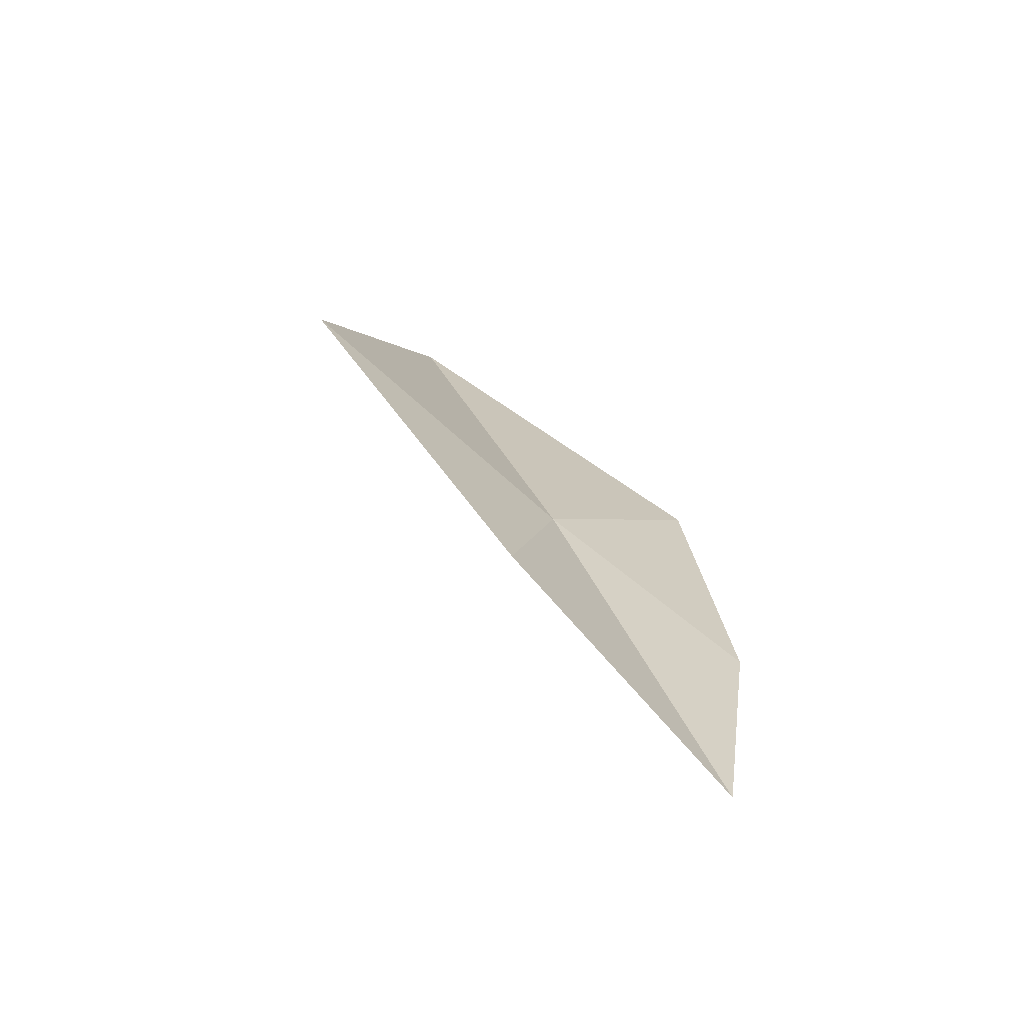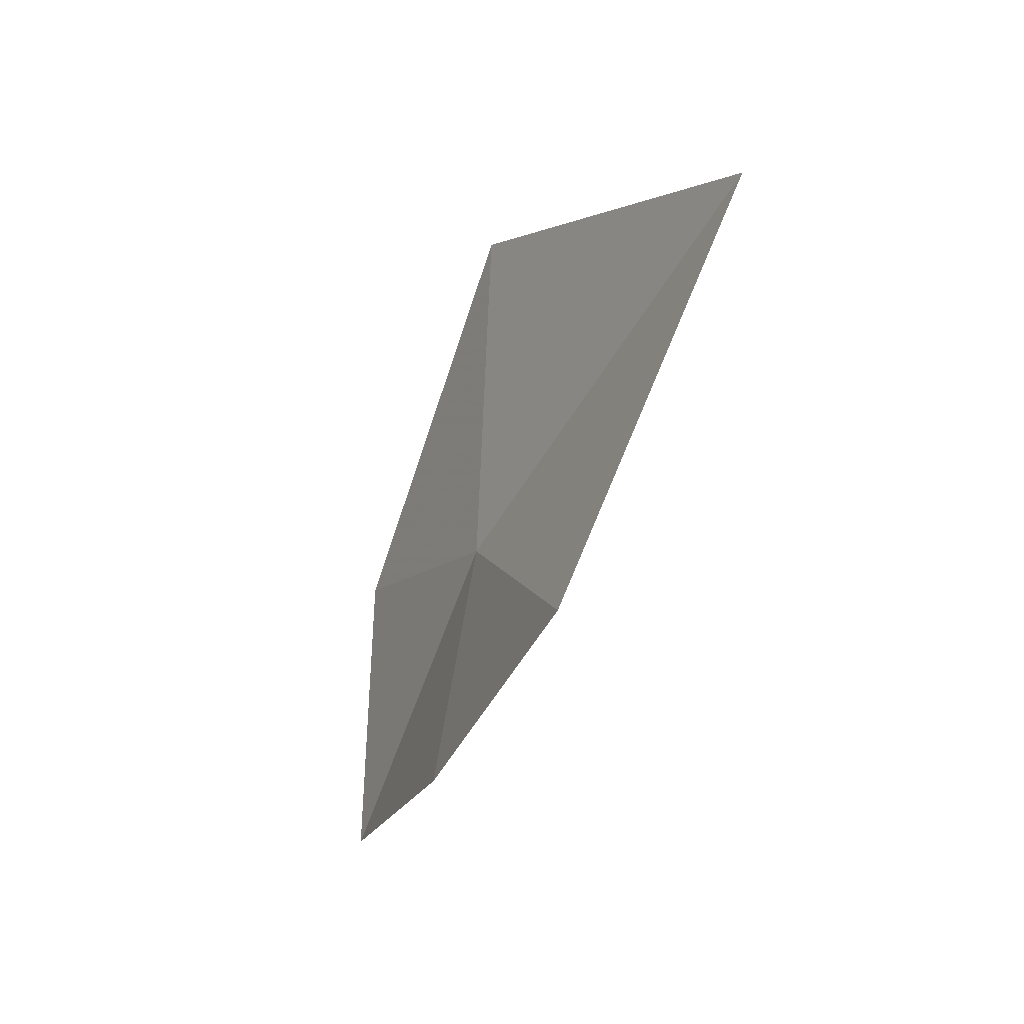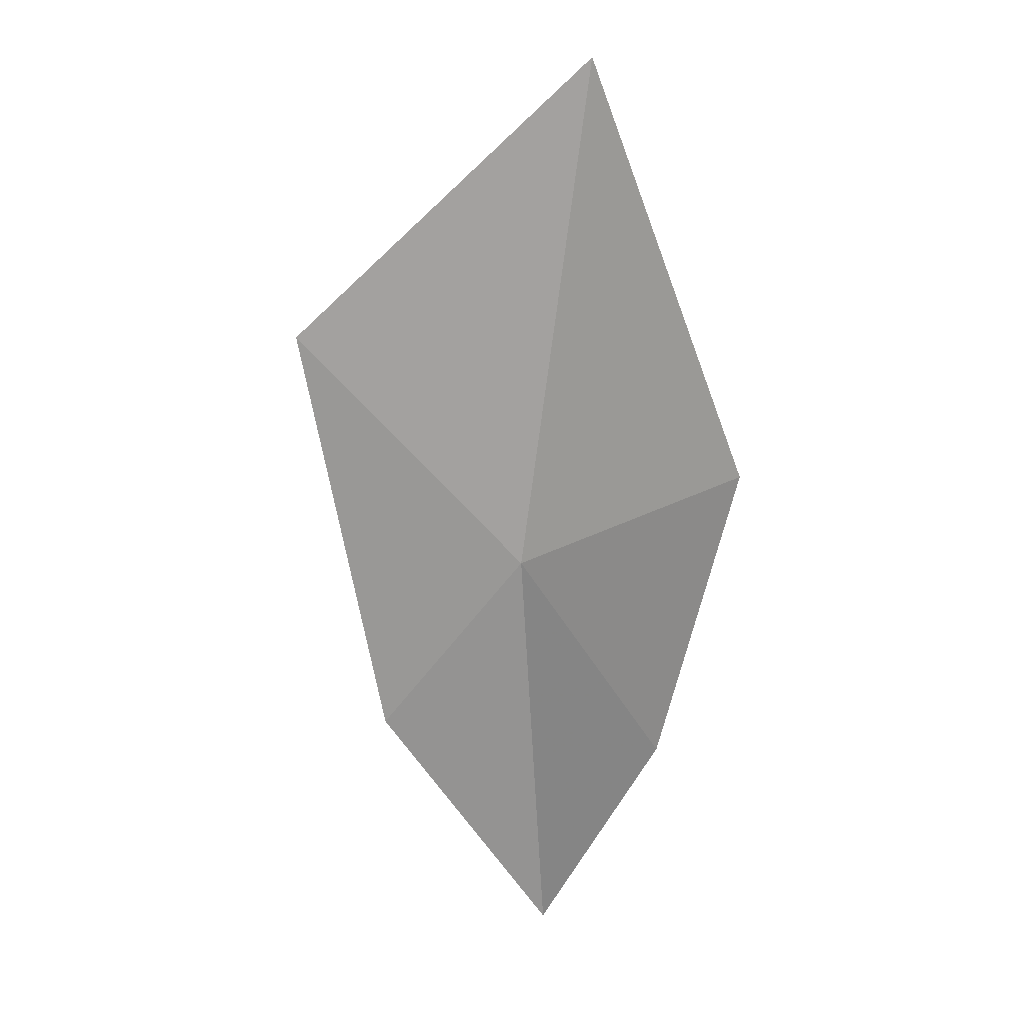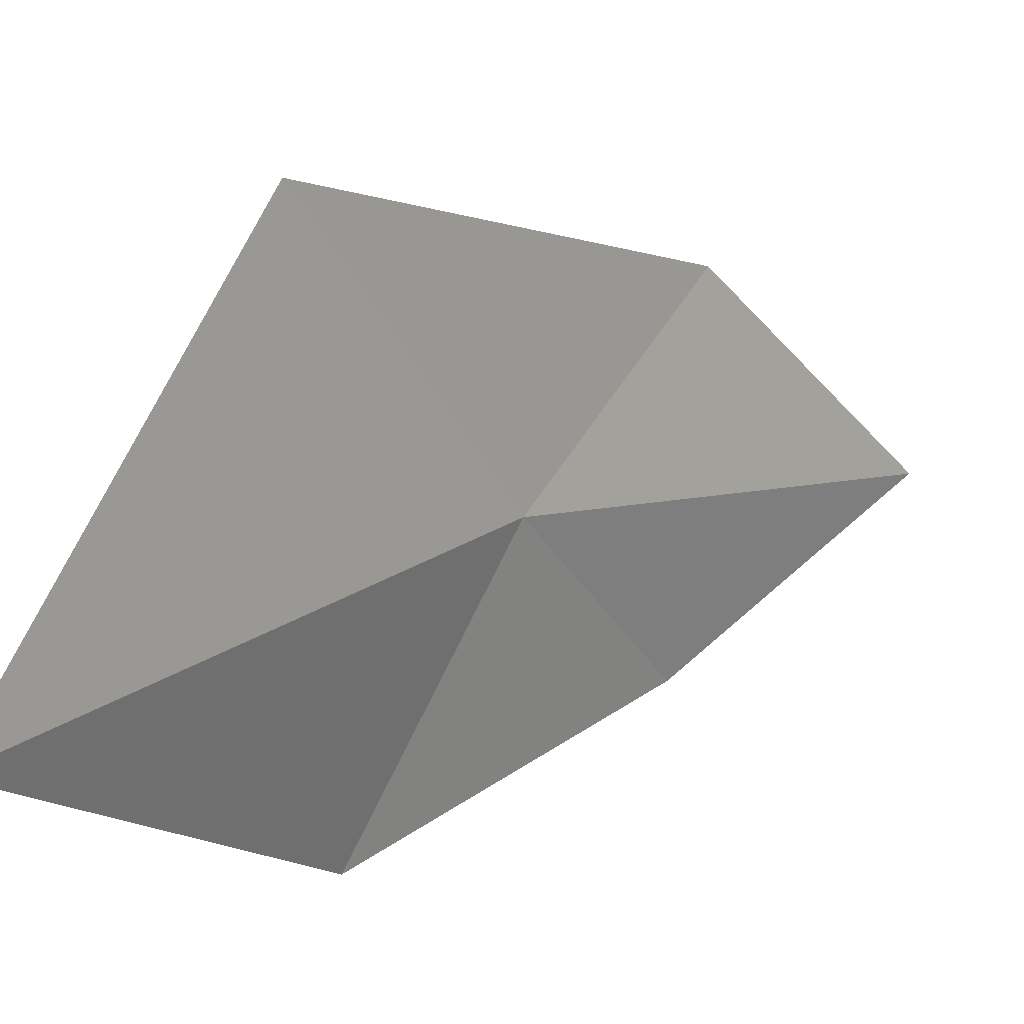
<metadata>
{"format":"obj","ext":"obj","renderer":"f3d","projection":"perspective","resolution":1024,"background":"white","views":[{"elev":-42.3,"azim":49.6,"up":"+Y"},{"elev":47.0,"azim":165.0,"up":"+Y"},{"elev":44.9,"azim":101.4,"up":"+Y"},{"elev":16.1,"azim":-115.8,"up":"+Z"}]}
</metadata>
<code>
v -18.08 -26.04 40.36
v -17.64 -26.82 39.55
v -17.3 -28.01 40.07
v -18.49 -25.08 41.59
v -17.64 -26.95 41.01
v -18.21 -25.35 39.3
v -19.3 -23.79 40.26
f 1 2 3
f 1 5 4
f 1 7 6
f 1 4 7
f 1 6 2
f 1 3 5

</code>
